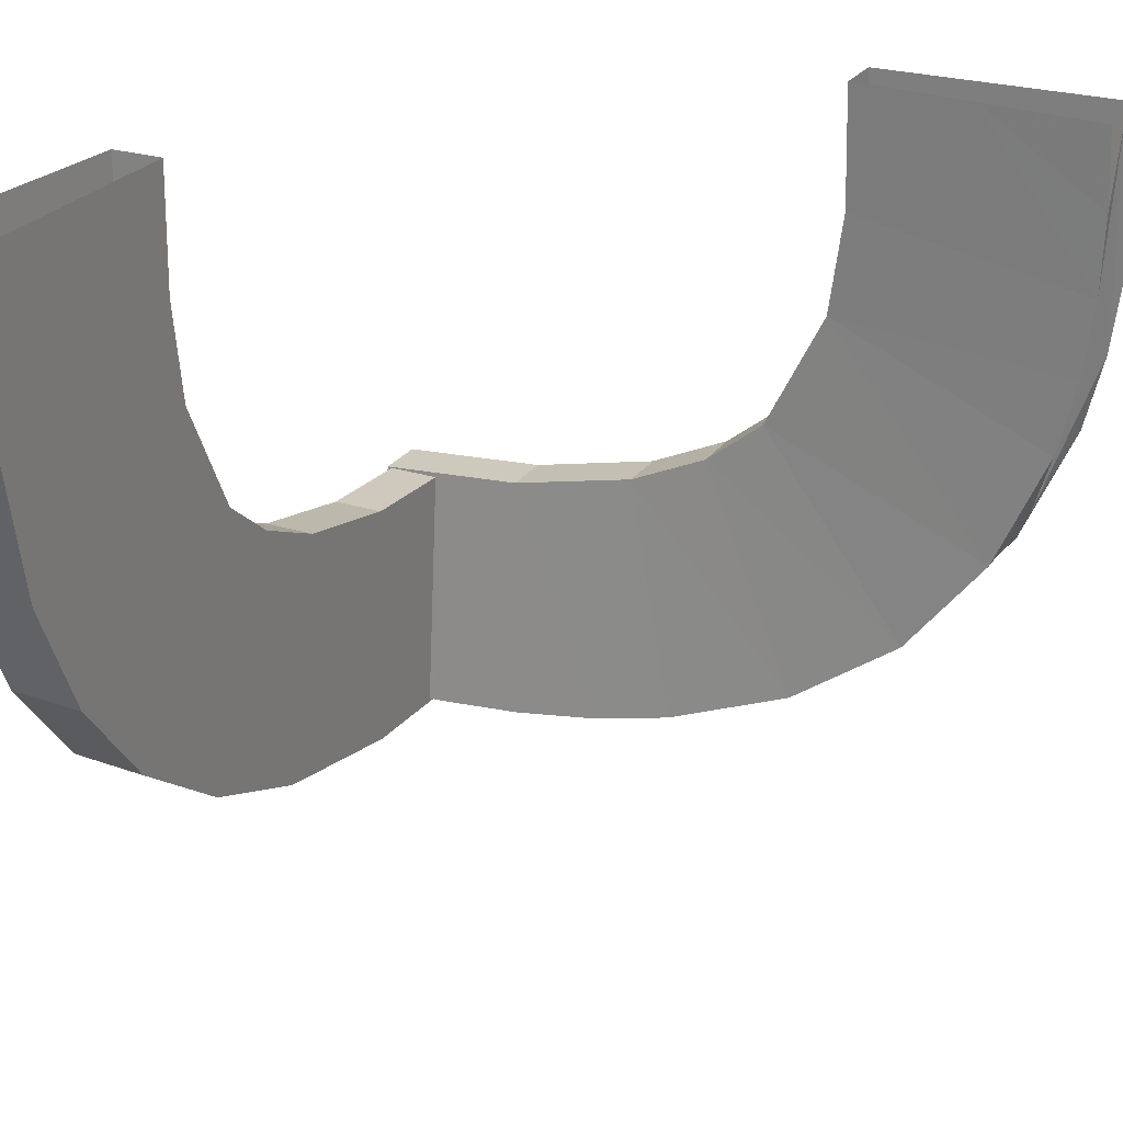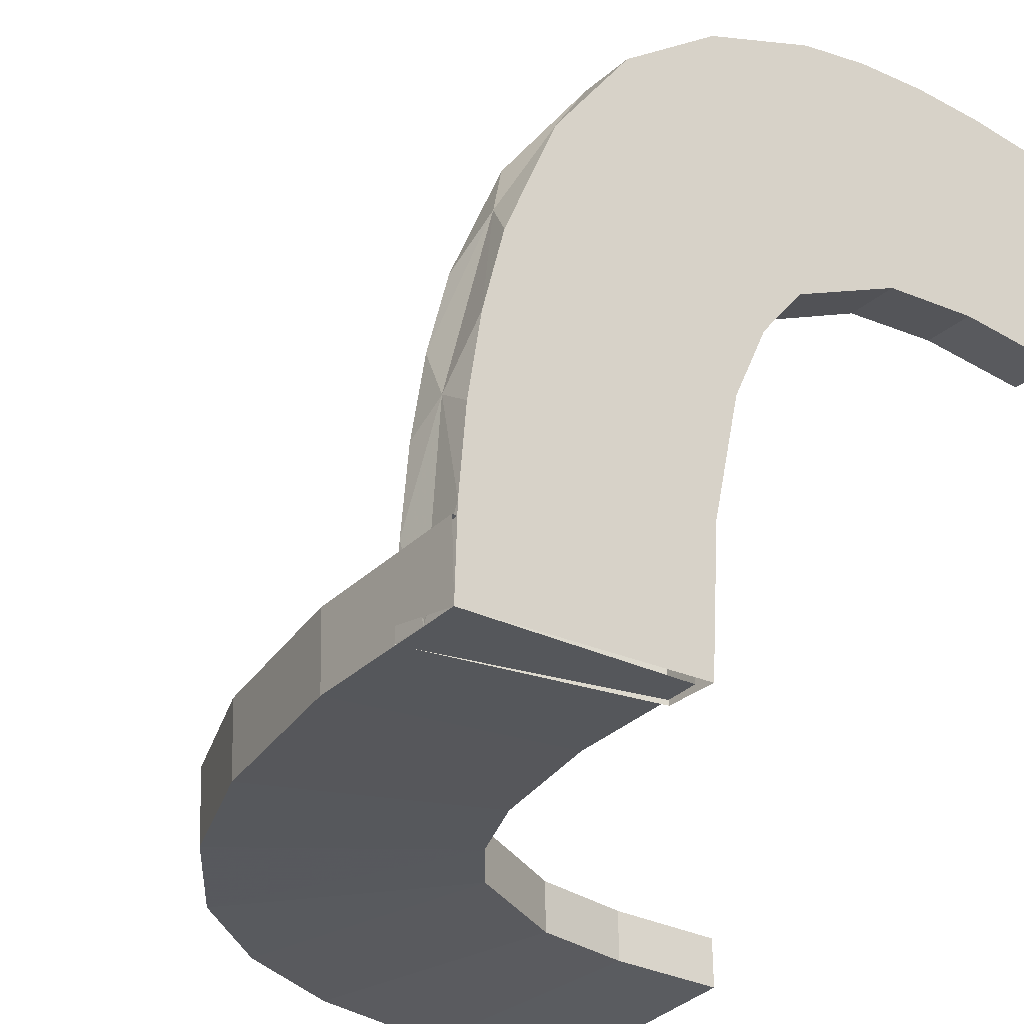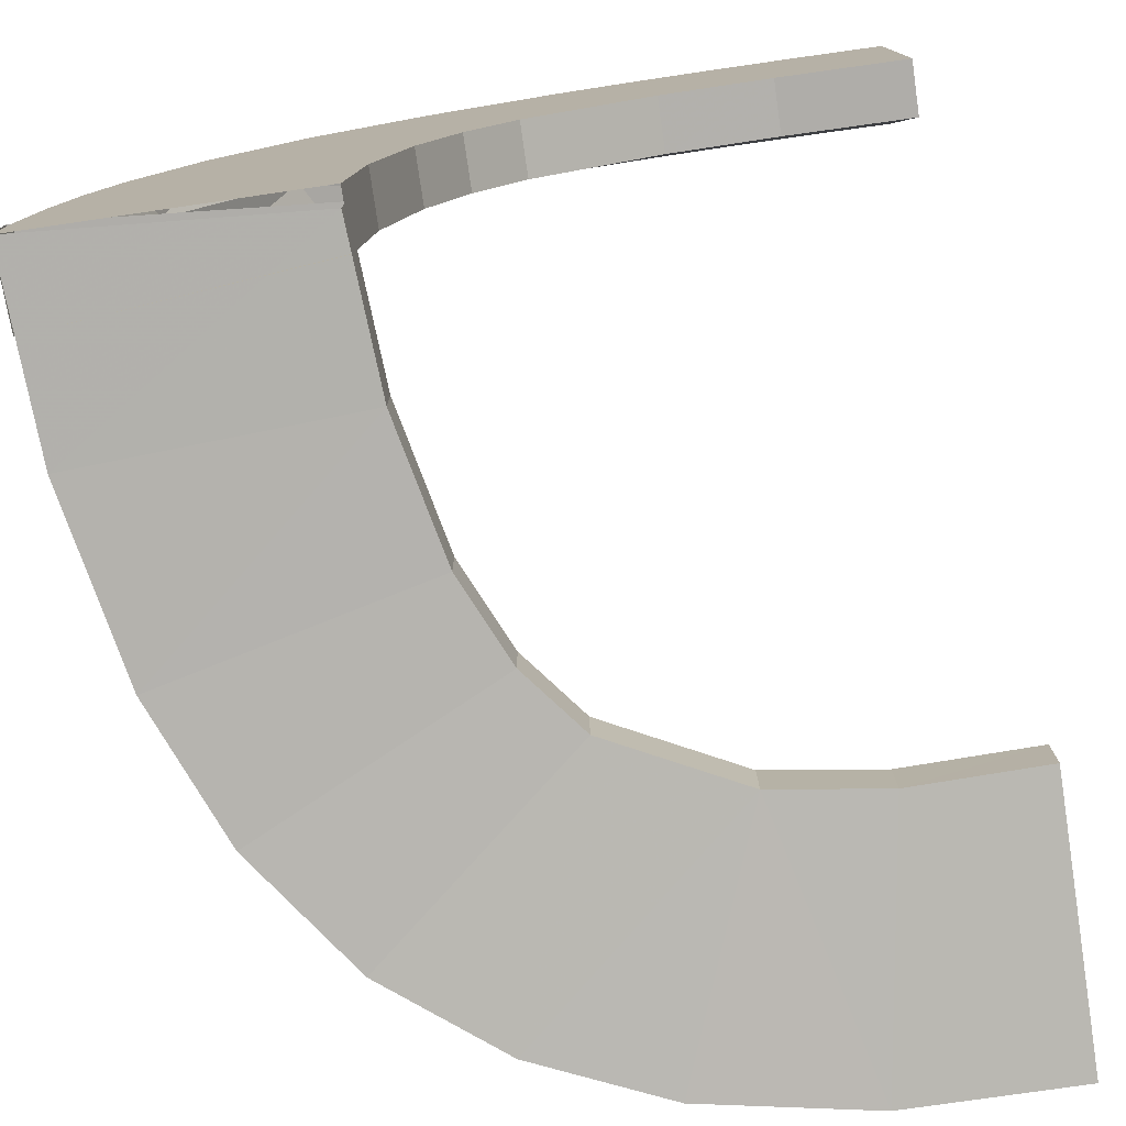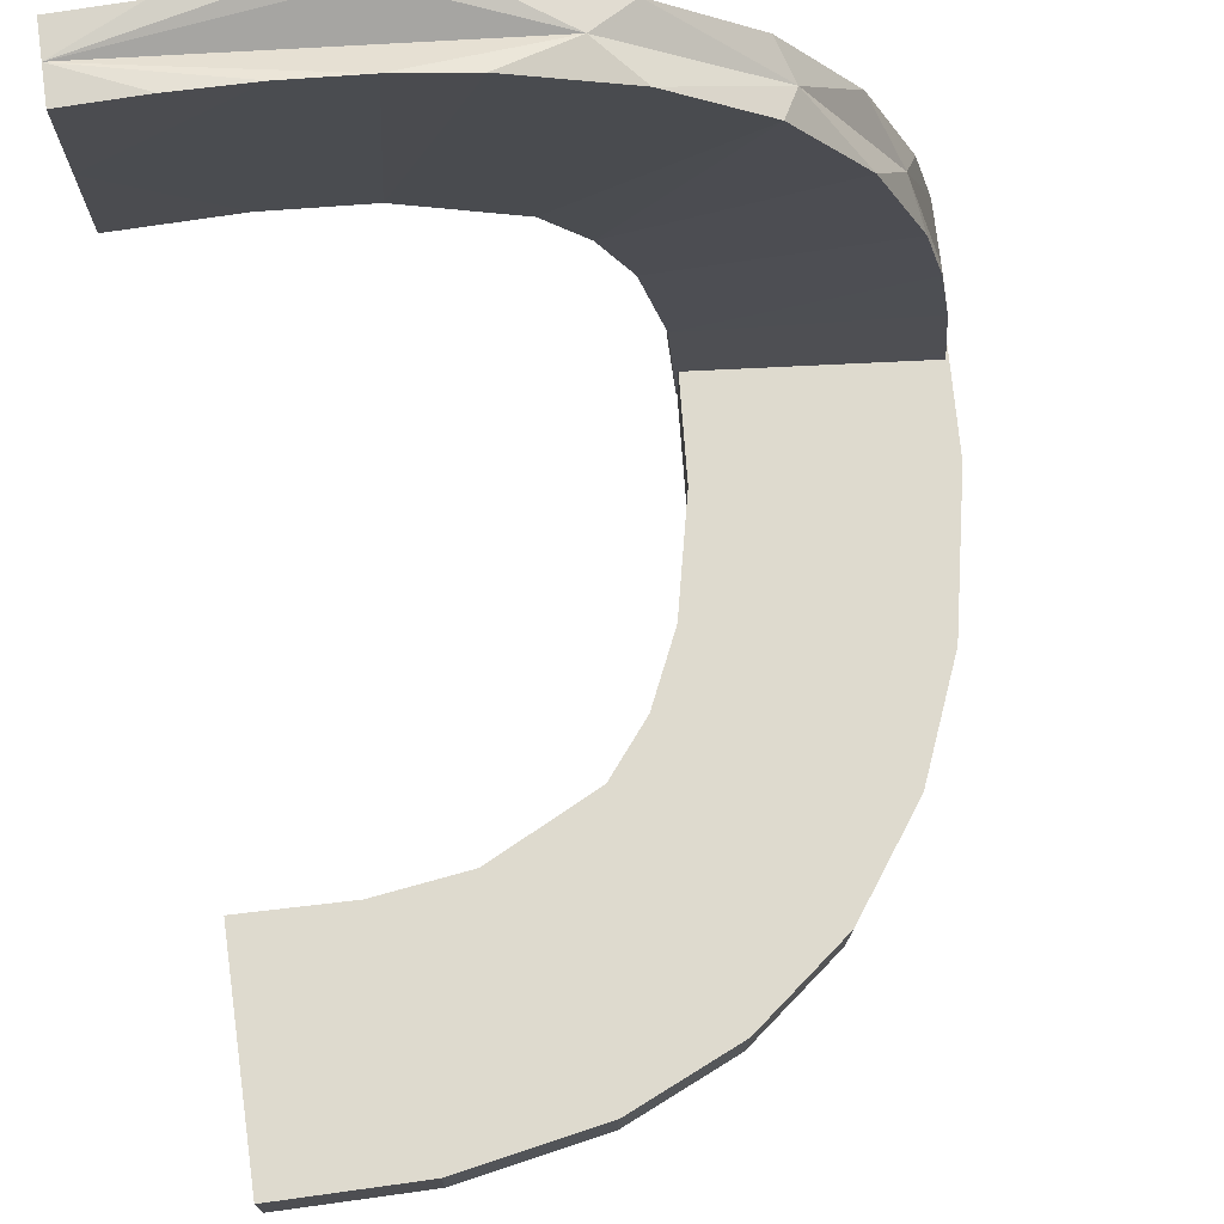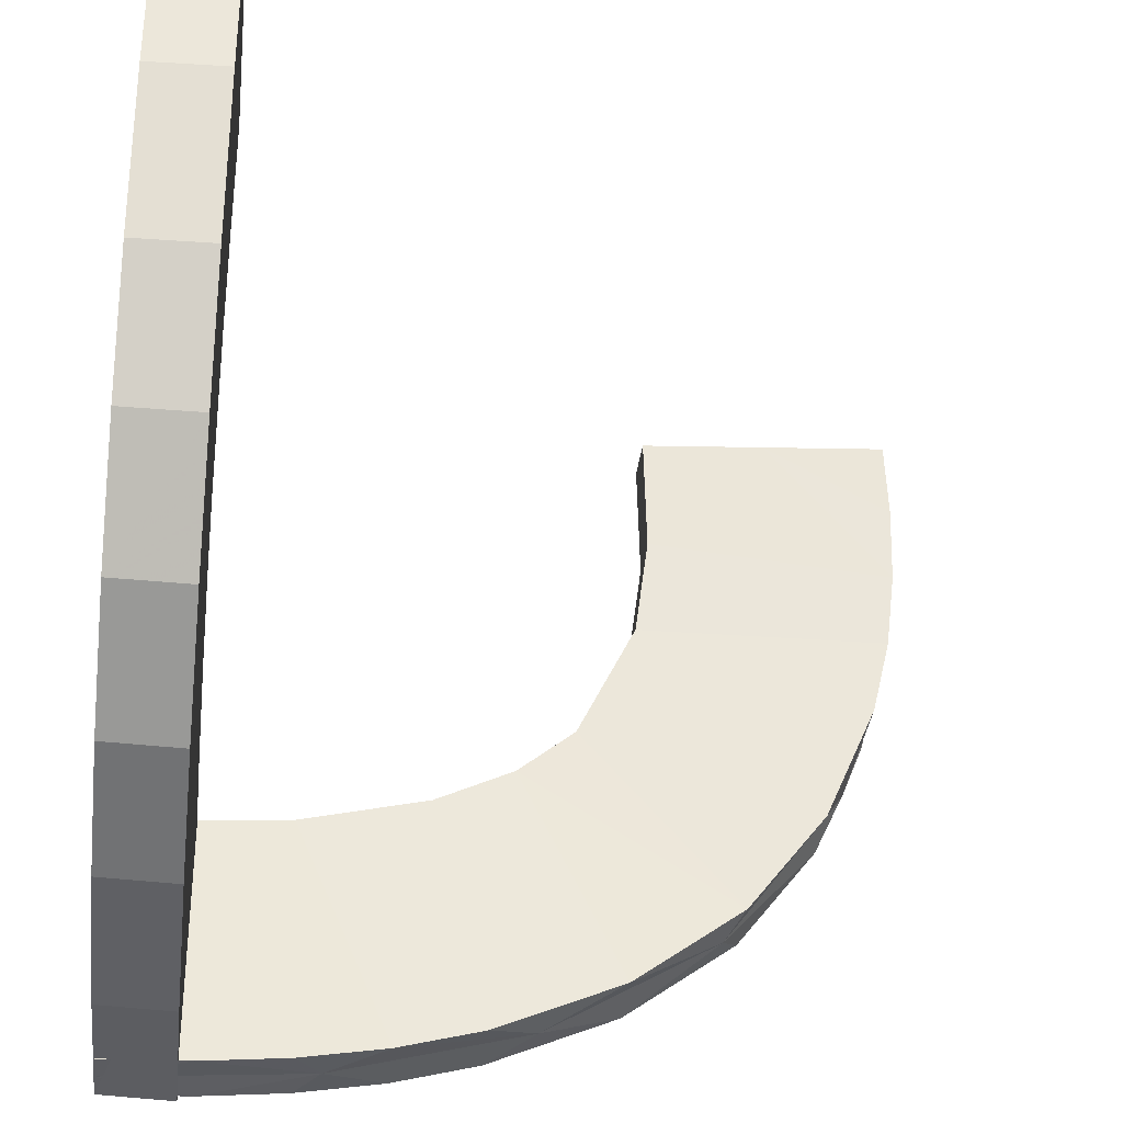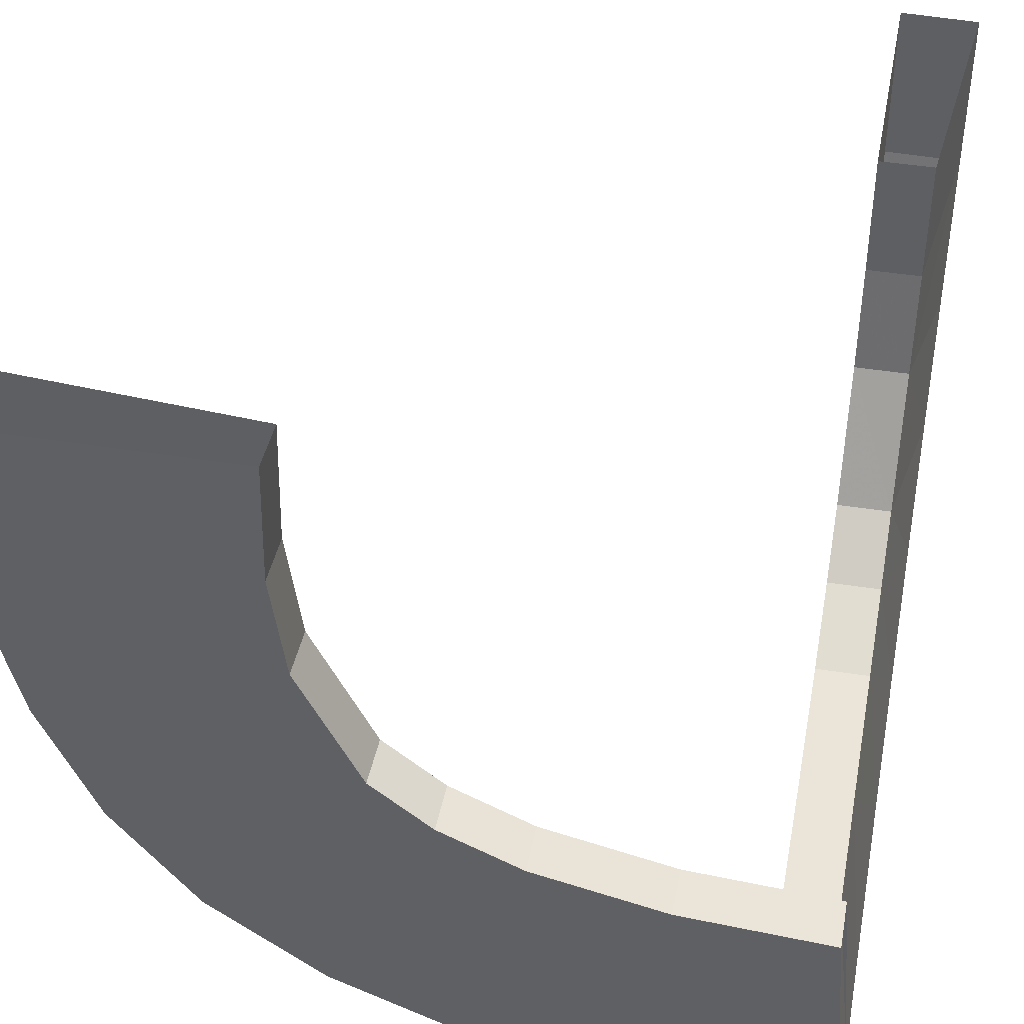
<metadata>
{"format":"obj","ext":"obj","renderer":"f3d","projection":"perspective","resolution":1024,"background":"white","views":[{"elev":25.5,"azim":116.3,"up":"+Z"},{"elev":-30.2,"azim":-129.0,"up":"+Y"},{"elev":-77.4,"azim":-82.0,"up":"+Y"},{"elev":71.2,"azim":81.9,"up":"+Y"},{"elev":-32.8,"azim":83.2,"up":"+Z"},{"elev":42.2,"azim":-79.1,"up":"+Z"}]}
</metadata>
<code>
v 0.1988 0.2284 0
v 0.3894 0.2284 0.03926
v 0.3986 0.208 0.2861
v 0.3157 0.2284 0.1154
v 0.4341 0.2284 0.07152
v 0.2284 0.269 0.006255
v 0.2284 0.389 0.04156
v 0.2284 0.4335 0.07366
v 0.2284 0.4989 0.2559
v 0.2284 0.494 0.1931
v 0.2284 0.1989 0.002407
v 0.2284 0.3376 0.0203
v 0.2284 0.4976 0.2873
v 0.2284 0.4979 0.2243
v 0.2284 0.234 0.003346
v 0.2284 0.3036 0.01171
v 0.2284 0.4867 0.1626
v 0.2284 0.4656 0.1146
v 0.3378 0.2284 0.01792
v 0.4 0.2284 0.2378
v 0.4878 0.2284 0.1609
v 0.4988 0.2284 0.2861
v 0.3706 0.2284 0.1487
v 0.1988 0.3157 0.1166
v 0.1988 0.2691 0.005049
v 0.1988 0.5001 0.2558
v 0.1988 0.3988 0.2873
v 0.1988 0.2061 0.1009
v 0.1988 0.1988 0.001204
v 0.1988 0.4488 0.2873
v 0.1988 0.4952 0.1928
v 0.1988 0.3474 0.1312
v 0.1988 0.2646 0.105
v 0.1988 0.3038 0.01051
v 0.1988 0.4 0.239
v 0.1988 0.4991 0.2242
v 0.1988 0.3895 0.04047
v 0.1988 0.4665 0.1139
v 0.1988 0.4342 0.07272
v 0.1988 0.4878 0.1622
v 0.1988 0.4988 0.2873
v 0.1988 0.3379 0.01912
v 0.1988 0.3945 0.1979
v 0.1988 0.234 0.00214
v 0.1988 0.3707 0.1499
v 0.3988 0.2284 0.2861
v 0.4975 0.1988 0.2861
v 0.3376 0.1988 0.0191
v 0.2192 0.3944 0.1979
v 0.2192 0.3999 0.239
v 0.2192 0.3474 0.1313
v 0.2192 0.3157 0.1167
v 0.2192 0.2646 0.1051
v 0.2192 0.2061 0.101
v 0.2192 0.3987 0.2873
v 0.2192 0.3706 0.15
v 0.3705 0.208 0.1488
v 0.4655 0.1988 0.1134
v 0.3998 0.208 0.2378
v 0.2238 0.4482 0.2873
v 0.3473 0.2284 0.13
v 0.499 0.2284 0.2229
v 0.269 0.2284 0.003845
v 0.4334 0.1988 0.07245
v 0.4866 0.1988 0.1614
v 0.3473 0.208 0.1301
v 0.4978 0.1988 0.2231
v 0.2645 0.2284 0.1038
v 0.3156 0.208 0.1155
v 0.206 0.208 0.09985
v 0.2645 0.208 0.1039
v 0.3944 0.208 0.1967
v 0.206 0.2284 0.09974
v 0.2689 0.1988 0.005052
v 0.3889 0.1988 0.04036
v 0.4664 0.2284 0.1127
v 0.3945 0.2284 0.1967
v 0.2136 0.4982 0.2873
v 0.2136 0.2792 0.006957
v 0.2136 0.1989 0.001805
v 0.2136 0.4264 0.0664
v 0.2136 0.4754 0.1319
v 0.2136 0.3572 0.02637
f 46 20 59
f 77 23 57
f 20 77 72
f 23 61 66
f 61 4 69
f 73 70 68
f 4 68 71
f 3 59 47
f 59 72 67
f 58 57 64
f 58 65 72
f 57 58 72
f 57 66 64
f 71 74 48
f 69 48 75
f 70 29 74
f 47 67 22
f 65 58 21
f 67 65 62
f 5 76 64
f 48 19 2
f 29 1 63
f 74 63 19
f 2 5 75
f 22 62 20
f 77 21 76
f 62 21 77
f 76 23 77
f 23 76 5
f 5 2 61
f 63 68 19
f 19 4 2
f 1 73 63
f 46 59 3
f 77 57 72
f 20 72 59
f 23 66 57
f 61 69 66
f 70 71 68
f 4 71 69
f 59 67 47
f 72 65 67
f 66 75 64
f 71 48 69
f 69 75 66
f 70 74 71
f 67 62 22
f 58 76 21
f 65 21 62
f 76 58 64
f 48 2 75
f 29 63 74
f 74 19 48
f 5 64 75
f 22 20 46
f 62 77 20
f 5 61 23
f 68 4 19
f 4 61 2
f 73 68 63
f 27 35 50
f 43 45 56
f 35 43 49
f 51 56 45
f 32 24 52
f 28 54 33
f 33 53 24
f 50 60 55
f 60 50 14
f 13 60 9
f 50 49 10
f 60 14 9
f 50 10 14
f 49 18 17
f 18 56 8
f 56 18 49
f 56 51 8
f 16 52 53
f 15 53 54
f 52 12 7
f 52 16 12
f 53 15 6
f 54 11 15
f 6 16 53
f 78 13 9
f 10 78 14
f 9 14 78
f 82 78 10
f 18 82 17
f 17 82 10
f 81 82 18
f 26 41 78
f 31 36 78
f 26 78 36
f 38 40 82
f 31 82 40
f 39 38 81
f 82 31 78
f 83 7 12
f 81 83 37
f 83 81 7
f 83 12 16
f 79 83 16
f 15 79 6
f 6 79 16
f 11 80 15
f 37 83 42
f 83 79 34
f 34 79 25
f 25 79 44
f 80 44 79
f 80 29 44
f 80 79 15
f 30 41 26
f 35 36 31
f 43 31 40
f 30 26 36
f 27 30 35
f 35 30 36
f 45 43 38
f 31 43 35
f 40 38 43
f 42 24 37
f 33 34 25
f 33 25 44
f 24 42 34
f 32 45 39
f 33 44 28
f 34 33 24
f 28 44 29
f 27 50 55
f 43 56 49
f 35 49 50
f 51 45 32
f 32 52 51
f 54 53 33
f 53 52 24
f 49 17 10
f 51 7 8
f 52 7 51
f 81 18 8
f 38 82 81
f 81 37 39
f 81 8 7
f 83 34 42
f 45 38 39
f 24 32 37
f 32 39 37

</code>
